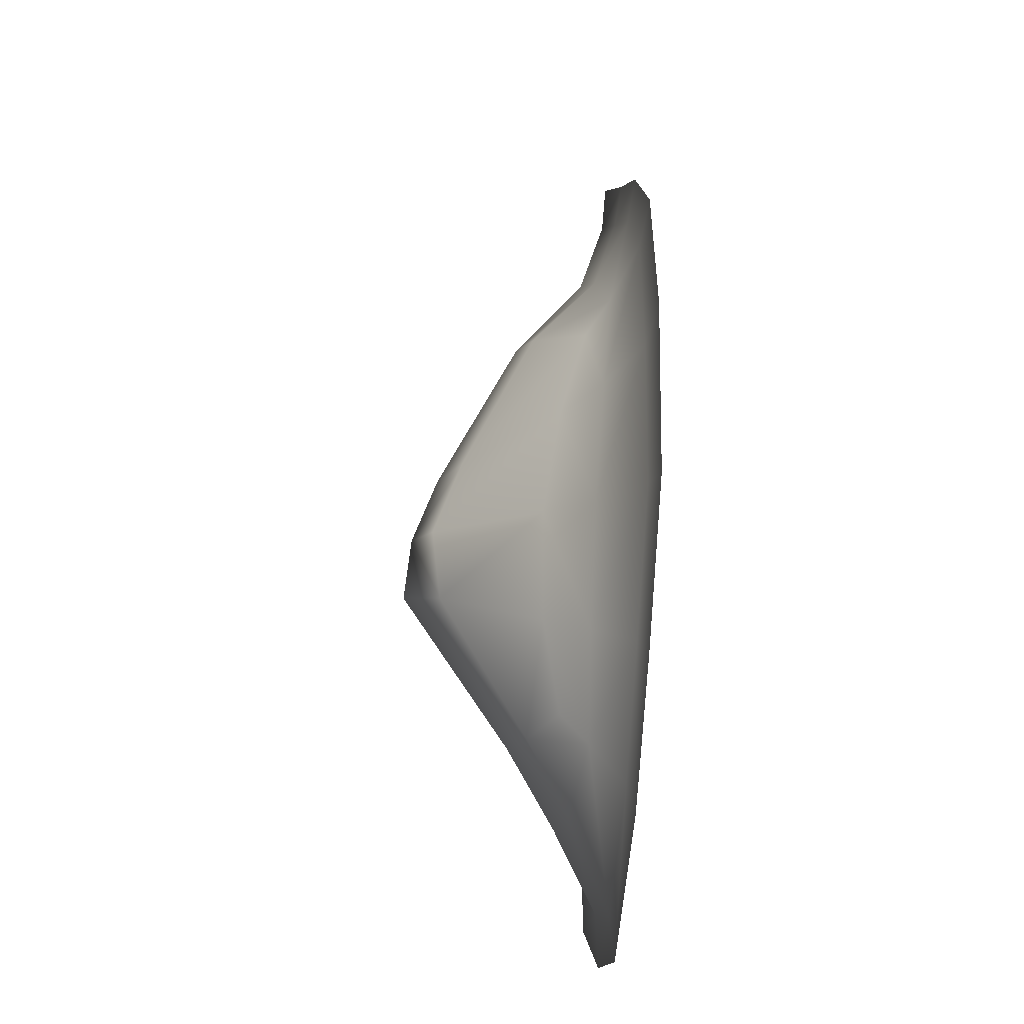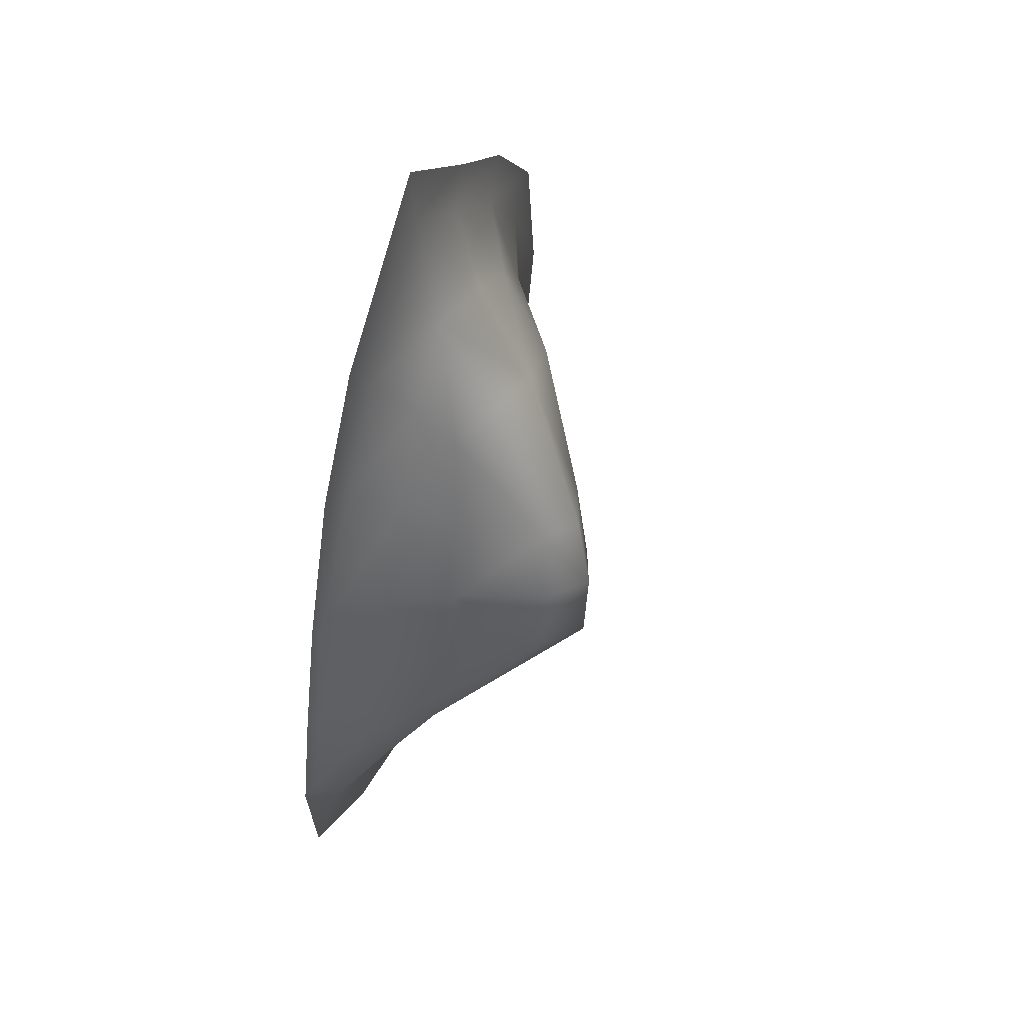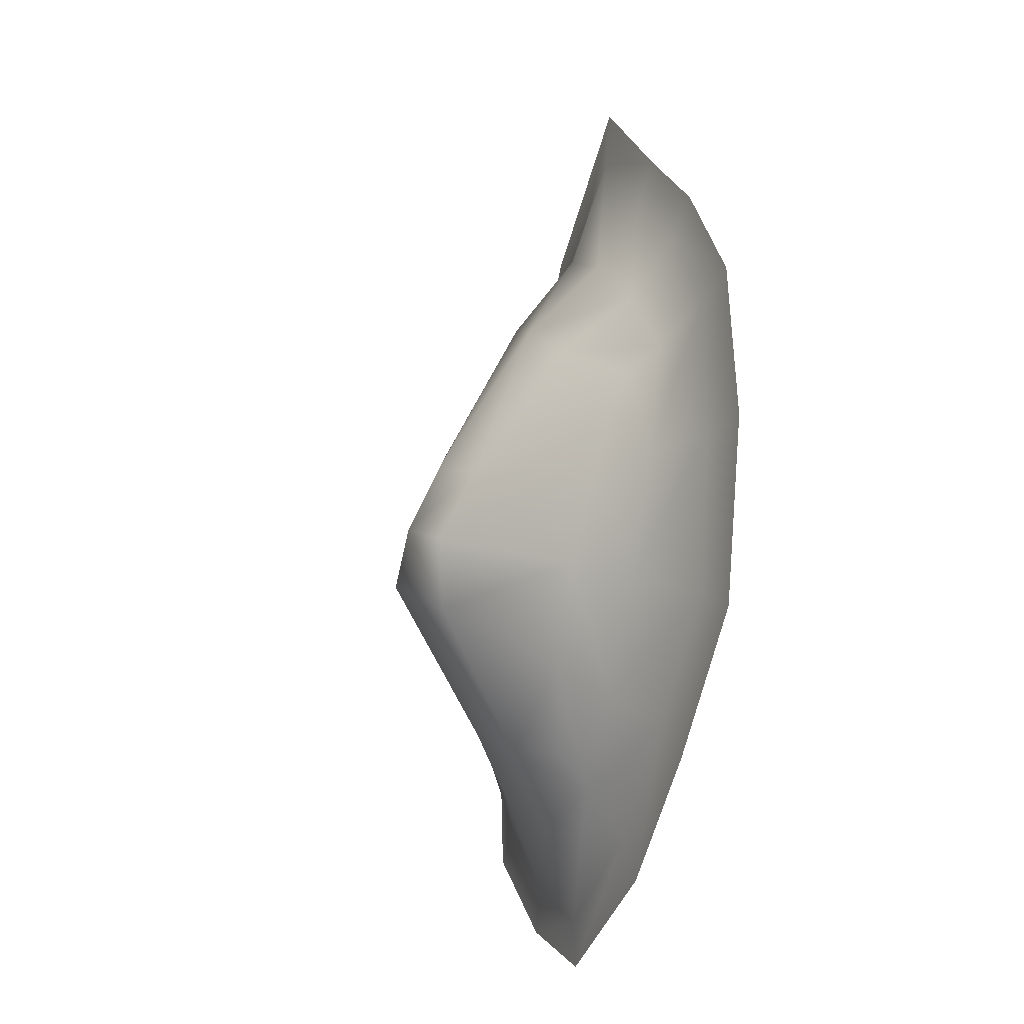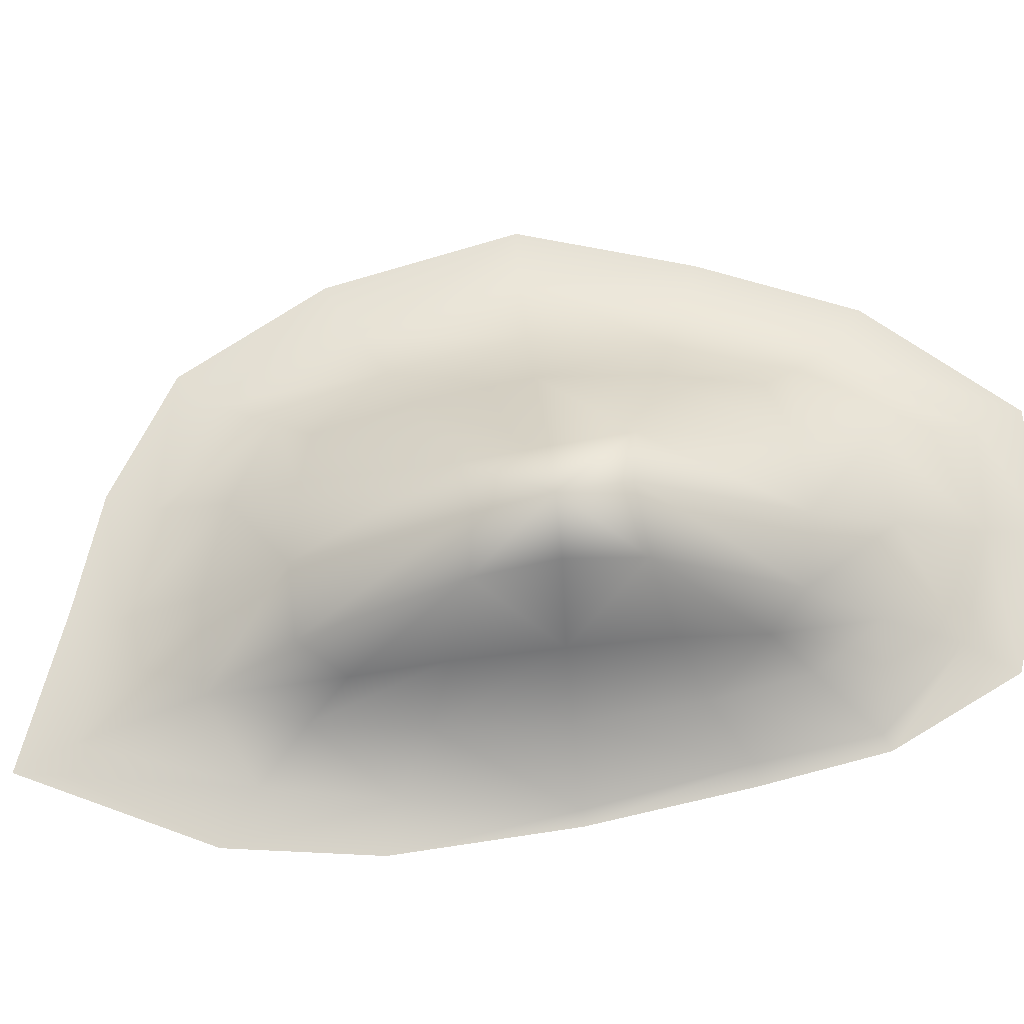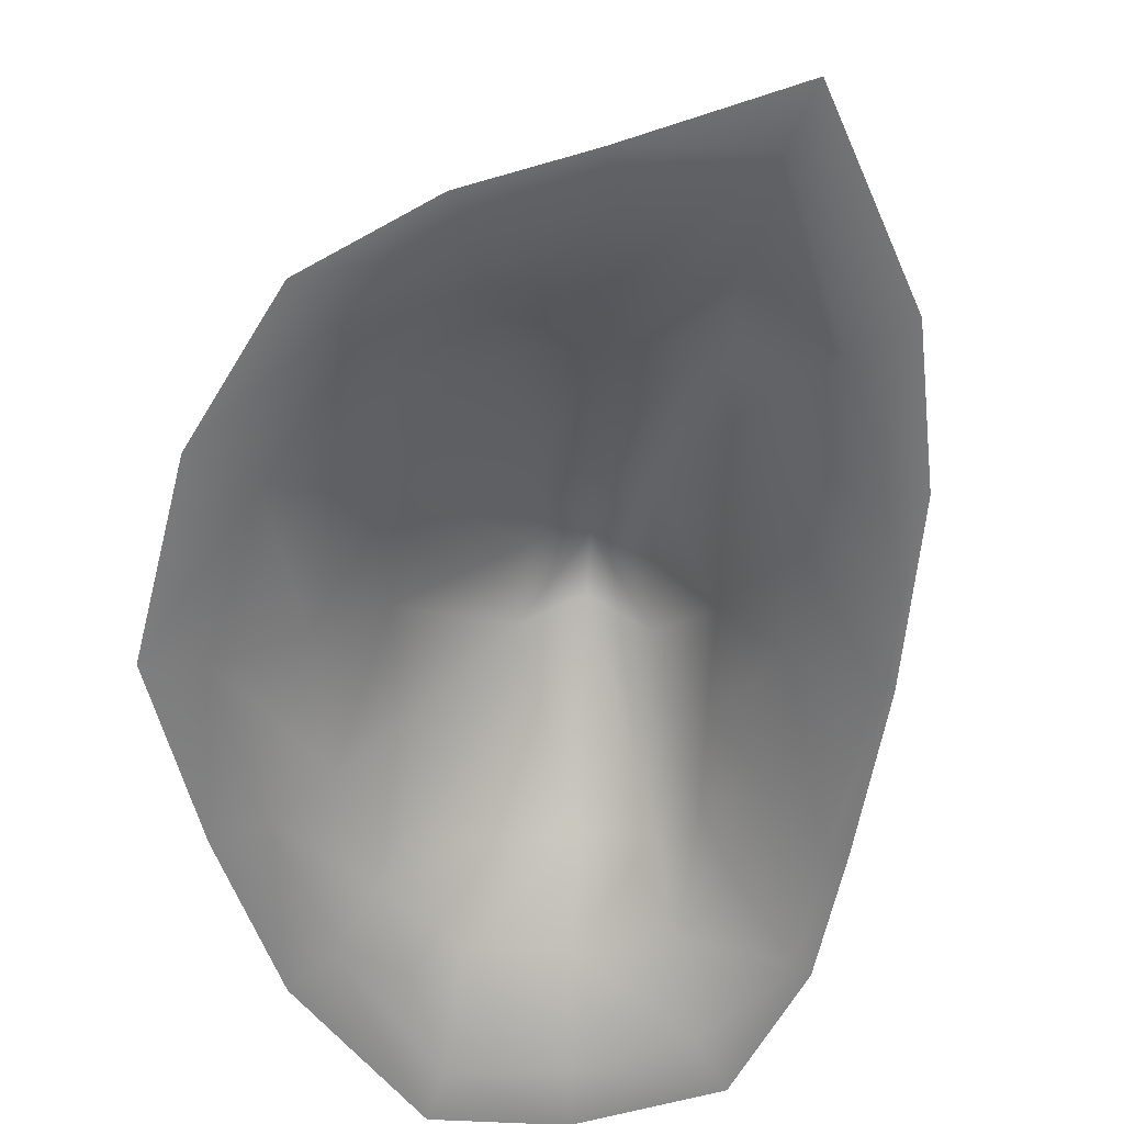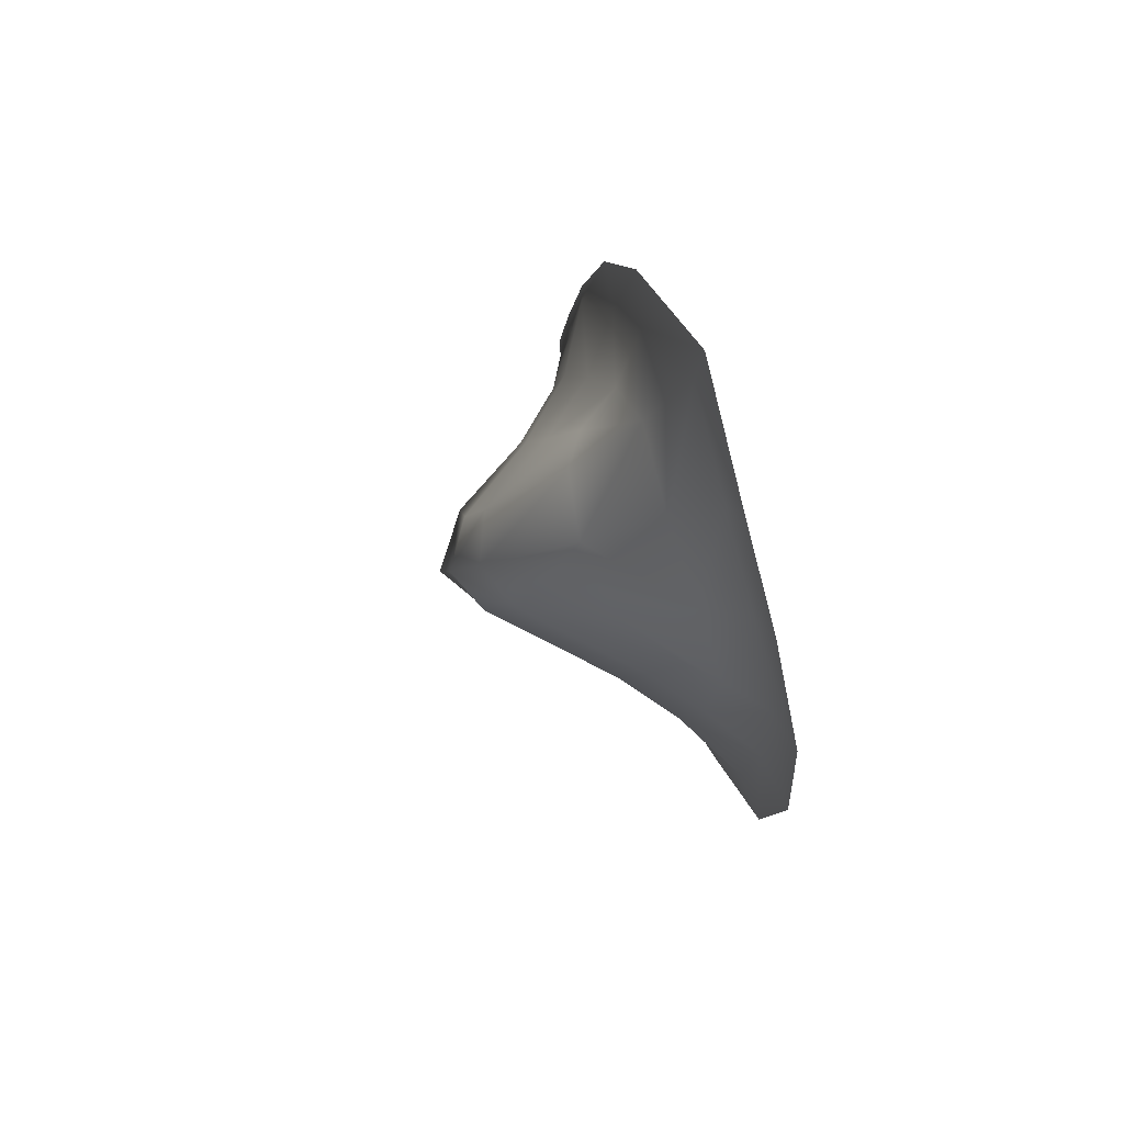
<metadata>
{"format":"obj","ext":"obj","renderer":"f3d","projection":"perspective","resolution":1024,"background":"white","views":[{"elev":-36.5,"azim":-96.0,"up":"+Z"},{"elev":58.3,"azim":113.9,"up":"+Z"},{"elev":-14.9,"azim":-112.0,"up":"+Z"},{"elev":69.6,"azim":62.3,"up":"+Y"},{"elev":-59.0,"azim":-24.3,"up":"+Y"},{"elev":71.3,"azim":-110.0,"up":"+Z"}]}
</metadata>
<code>
g rockI001_geo
v -1.876 0.2725 1.266
v -1.059 0.9404 1.39
v -1.388 0.344 1.933
v 0.5972 0.4414 -3.122
v 0.8172 0.04572 -4.019
v 1.672 0.04745 -3.603
v -1.346 0.7131 0.2399
v -1.024 0.8545 -0.7441
v -0.08193 1.847 -0.3723
v 0.09029 1.749 -1.043
v -0.5821 0.8096 -1.676
v -0.9288 0.4097 -1.978
v -0.2514 0.3531 -2.807
v 0.4209 0.8591 -2.392
v 1.089 0.9808 -2.126
v -0.1732 0.6108 -2.456
v 0.5972 0.4414 -3.122
v 1.372 0.4946 -2.842
v 1.672 0.04745 -3.603
v 0.8172 0.04572 -4.019
v 1.895 6.075e-12 -4.057
v 0.8635 -1.818e-14 -4.457
v -0.3927 0.04141 -3.289
v -0.5926 -1.818e-14 -3.708
v -1.285 0.04338 -2.317
v -2.195 0.0446 -1.215
v -1.625 -1.818e-14 -2.657
v 0.0939 1.804 0.3942
v 0.507 1.598 0.6361
v 0.1234 0.9429 1.998
v -0.4487 1.045 1.771
v 0.01661 0.3447 2.817
v -0.3804 1.59 0.2719
v 0.3316 2.035 -0.2004
v -0.08193 1.847 -0.3723
v 0.09029 1.749 -1.043
v -1.346 0.7131 0.2399
v -1.059 0.9404 1.39
v -1.568 0.4813 1.059
v -1.388 0.344 1.933
v -1.876 0.2725 1.266
v -1.833 0.3557 0.2301
v -0.7287 0.3894 2.482
v -1.546 0.4234 -0.9529
v -1.024 0.8545 -0.7441
v -0.9288 0.4097 -1.978
v -2.195 0.0446 -1.215
v -2.373 0.04173 0.2631
v -2.343 0.03883 1.585
v -2.629 -1.818e-14 -1.419
v -1.625 -1.818e-14 -2.657
v -2.933 -1.818e-14 0.2974
v -2.765 -1.818e-14 1.787
v -1.747 0.04151 2.471
v -2.056 -1.818e-14 2.783
v -1.004 0.04339 3.152
v -1.262 -1.818e-14 3.48
v -0.2014 0.04222 3.898
v -0.2269 -1.818e-14 4.457
v 0.8196 0.04094 2.745
v 0.6166 0.338 2.176
v 1.117 -1.818e-14 3.234
v 1.449 0.04269 1.779
v 1.796 -1.818e-14 2.079
v 2.202 0.04418 0.5161
v 2.319 -1.818e-14 0.5653
v 0.3316 2.035 -0.2004
v 0.507 1.598 0.6361
v 0.0939 1.804 0.3942
v 0.7431 1.739 -0.04375
v 1.183 0.9682 0.1381
v 0.832 0.8813 0.9762
v 1.128 0.3908 1.326
v 0.5193 0.6916 1.738
v 0.1234 0.9429 1.998
v 0.01661 0.3447 2.817
v 0.6166 0.338 2.176
v 1.449 0.04269 1.779
v 2.202 0.04418 0.5161
v 0.09029 1.749 -1.043
v 0.555 2.086 -0.7559
v 0.3316 2.035 -0.2004
v 1.089 0.9808 -2.126
v 1.606 0.8578 -1.813
v 1.372 0.4946 -2.842
v 2.023 0.4432 -2.337
v 2.429 0.04538 -2.932
v 1.672 0.04745 -3.603
v 2.854 -1.818e-14 -3.234
v 1.895 6.075e-12 -4.057
v 2.933 -1.818e-14 -1.954
v 2.782 0.04277 -1.949
v 2.782 0.04277 -1.949
v 2.933 -1.818e-14 -1.954
v 2.684 -1.818e-14 -0.8458
v 2.51 0.04347 -0.9031
v 2.319 -1.818e-14 0.5653
v 2.202 0.04418 0.5161
v 1.625 0.4282 0.307
v 1.128 0.3908 1.326
v 1.183 0.9682 0.1381
v 1.96 0.4215 -0.7484
v 1.503 0.9294 -0.6849
v 1.041 1.707 -0.651
v 0.7431 1.739 -0.04375
v 0.3316 2.035 -0.2004
v 0.555 2.086 -0.7559
v 1.606 0.8578 -1.813
v 1.77 0.707 -1.4
v 2.023 0.4432 -2.337
v 2.429 0.04538 -2.932
v 2.15 0.3834 -1.631
g rockI001_geo_0
f 3 2 1
f 6 5 4
f 9 8 7
f 9 10 8
f 10 11 8
f 8 11 12
f 13 12 11
f 10 14 11
f 15 14 10
f 16 13 11
f 14 16 11
f 16 14 13
f 14 15 17
f 14 17 13
f 15 18 17
f 18 19 17
f 17 20 13
f 19 21 20
f 21 22 20
f 20 22 23
f 20 23 13
f 22 24 23
f 25 12 13
f 23 25 13
f 23 24 25
f 25 26 12
f 24 27 25
f 25 27 26
f 30 29 28
f 31 30 28
f 32 30 31
f 31 28 33
f 28 34 33
f 34 35 33
f 35 34 36
f 33 35 37
f 38 31 33
f 38 33 39
f 33 37 39
f 31 38 40
f 38 39 41
f 39 37 42
f 41 39 42
f 43 32 31
f 43 31 40
f 44 42 37
f 45 44 37
f 44 45 46
f 47 44 46
f 48 42 44
f 47 48 44
f 49 41 42
f 48 49 42
f 47 50 48
f 51 50 47
f 50 52 48
f 48 52 49
f 52 53 49
f 49 54 41
f 49 53 54
f 54 40 41
f 53 55 54
f 54 56 40
f 54 55 56
f 56 43 40
f 55 57 56
f 56 58 43
f 56 57 58
f 58 32 43
f 57 59 58
f 58 60 32
f 58 59 60
f 60 61 32
f 59 62 60
f 60 63 61
f 60 62 63
f 62 64 63
f 63 64 65
f 64 66 65
f 69 68 67
f 68 70 67
f 71 70 68
f 72 71 68
f 71 72 73
f 74 72 68
f 75 74 68
f 74 75 76
f 77 74 76
f 72 74 77
f 73 72 77
f 78 73 77
f 78 79 73
f 82 81 80
f 81 83 80
f 84 83 81
f 83 84 85
f 84 86 85
f 86 87 85
f 87 88 85
f 87 89 88
f 89 90 88
f 91 89 87
f 92 91 87
f 95 94 93
f 96 95 93
f 97 95 96
f 98 97 96
f 98 96 99
f 98 99 100
f 99 101 100
f 96 102 99
f 96 93 102
f 101 99 103
f 99 102 103
f 101 103 104
f 105 101 104
f 105 104 106
f 104 107 106
f 104 108 107
f 103 109 104
f 109 108 104
f 109 103 102
f 108 109 110
f 93 111 110
f 112 109 102
f 109 112 110
f 112 93 110
f 93 112 102

</code>
